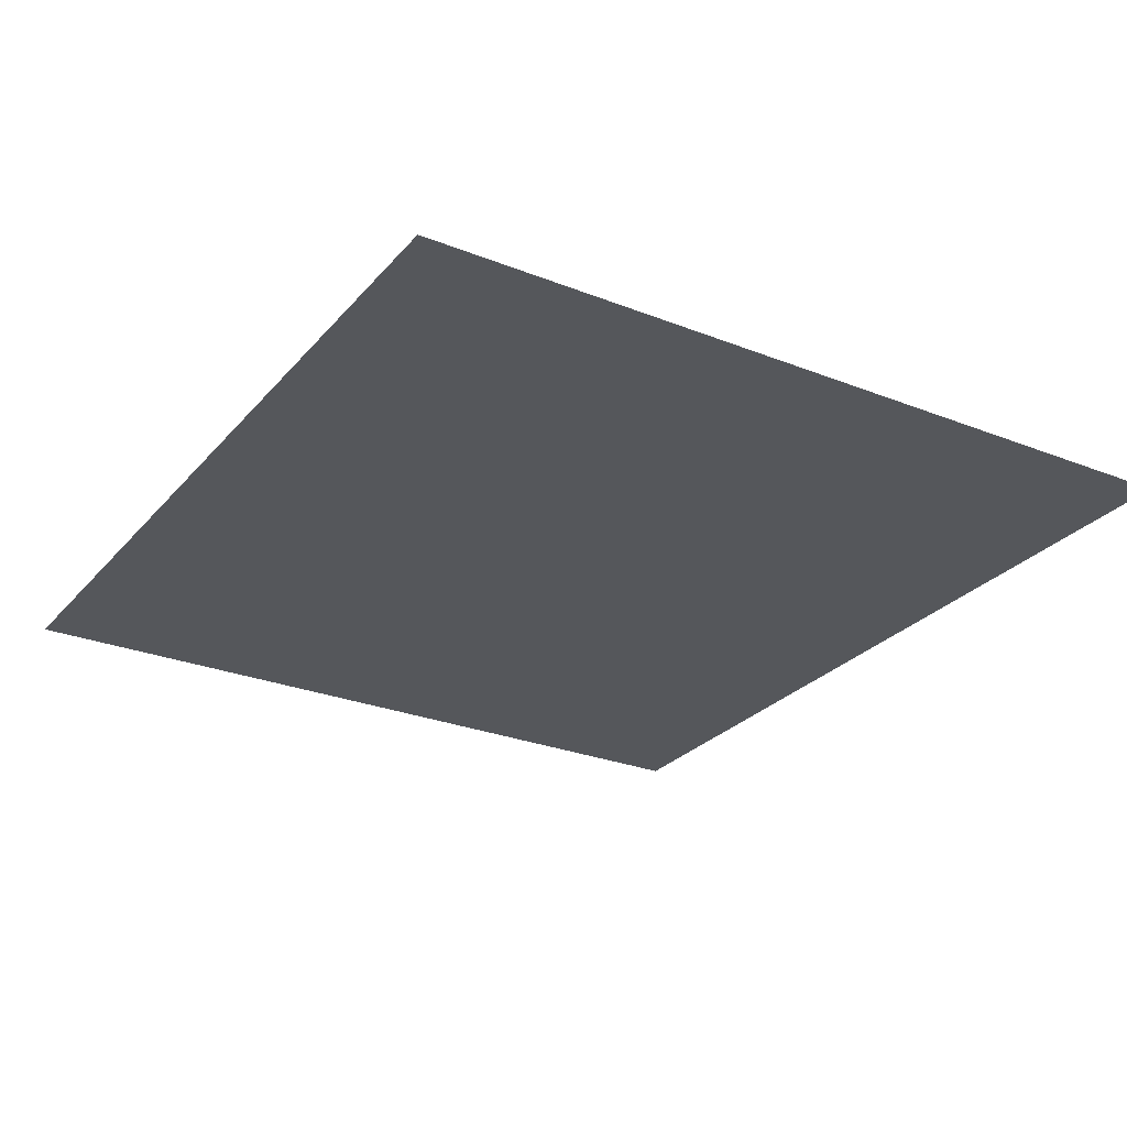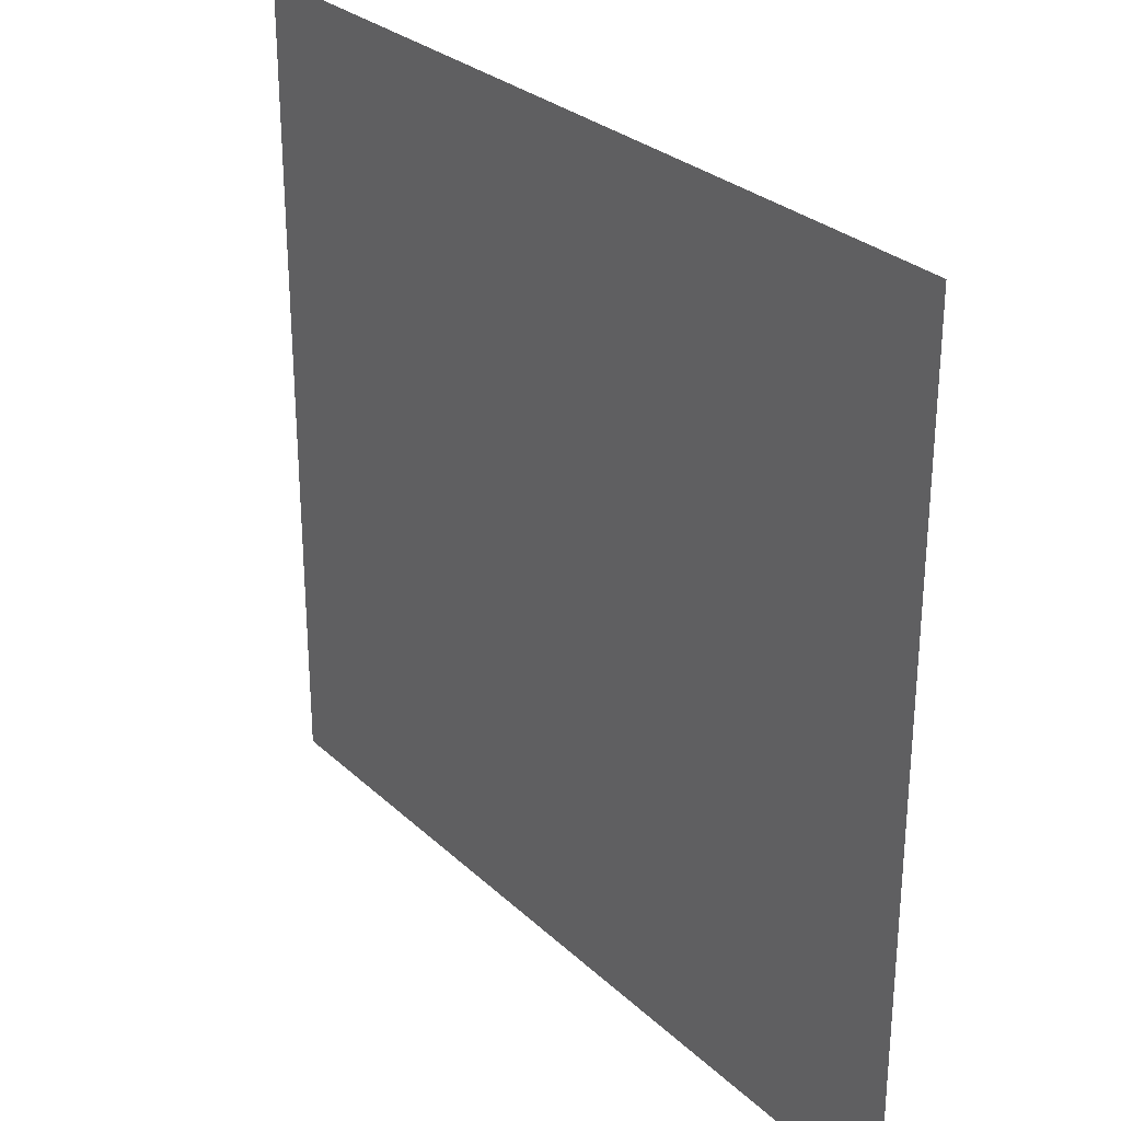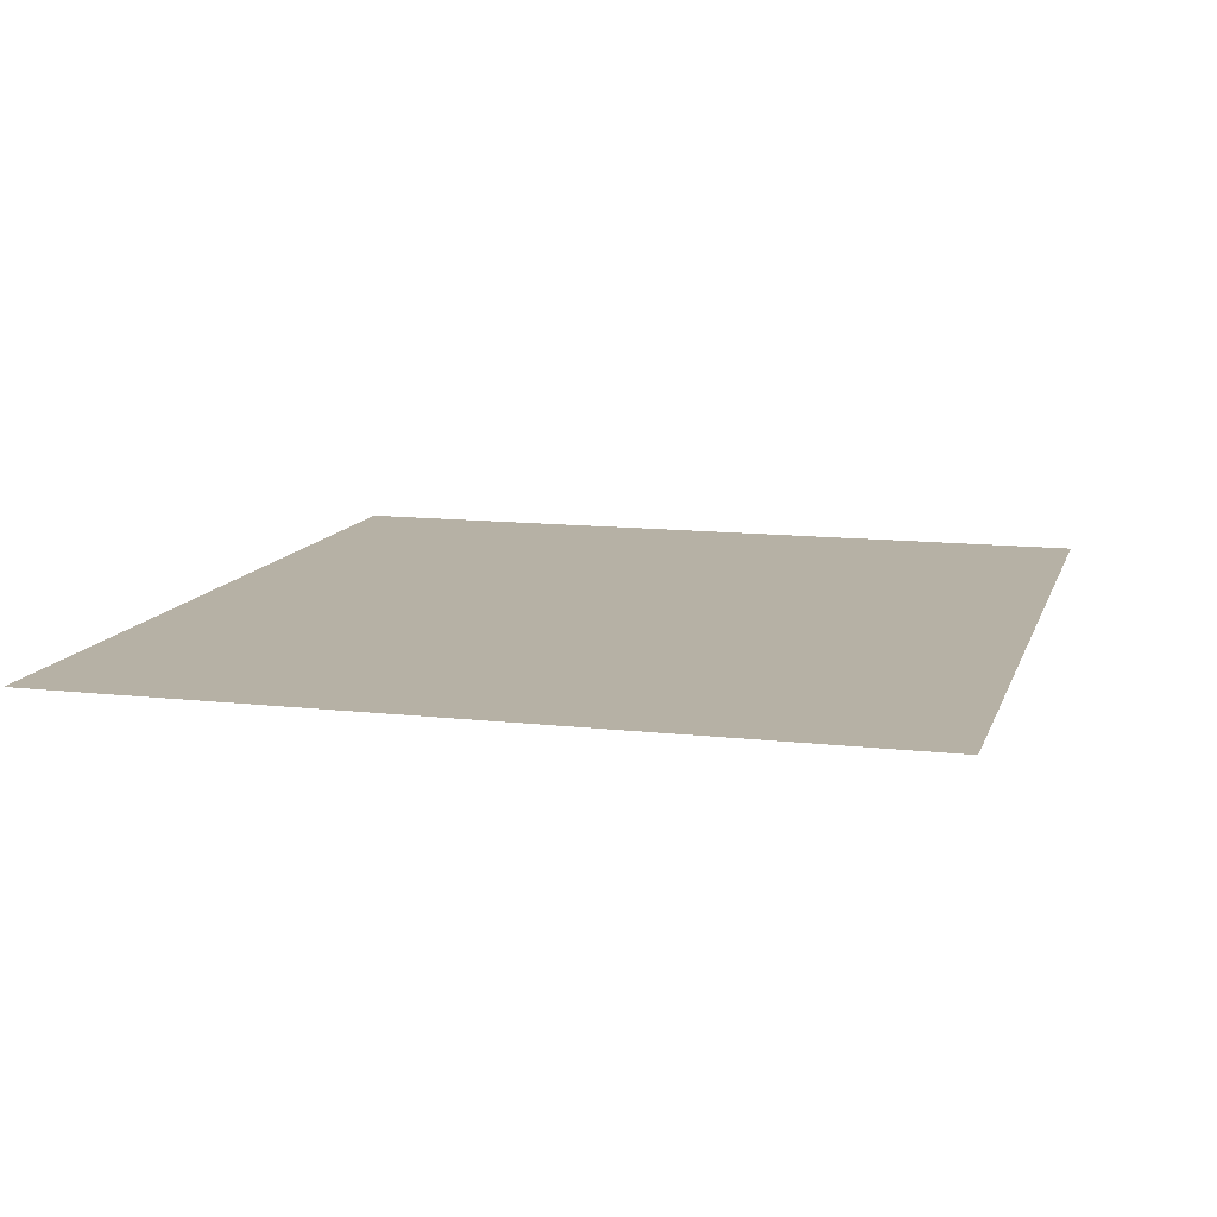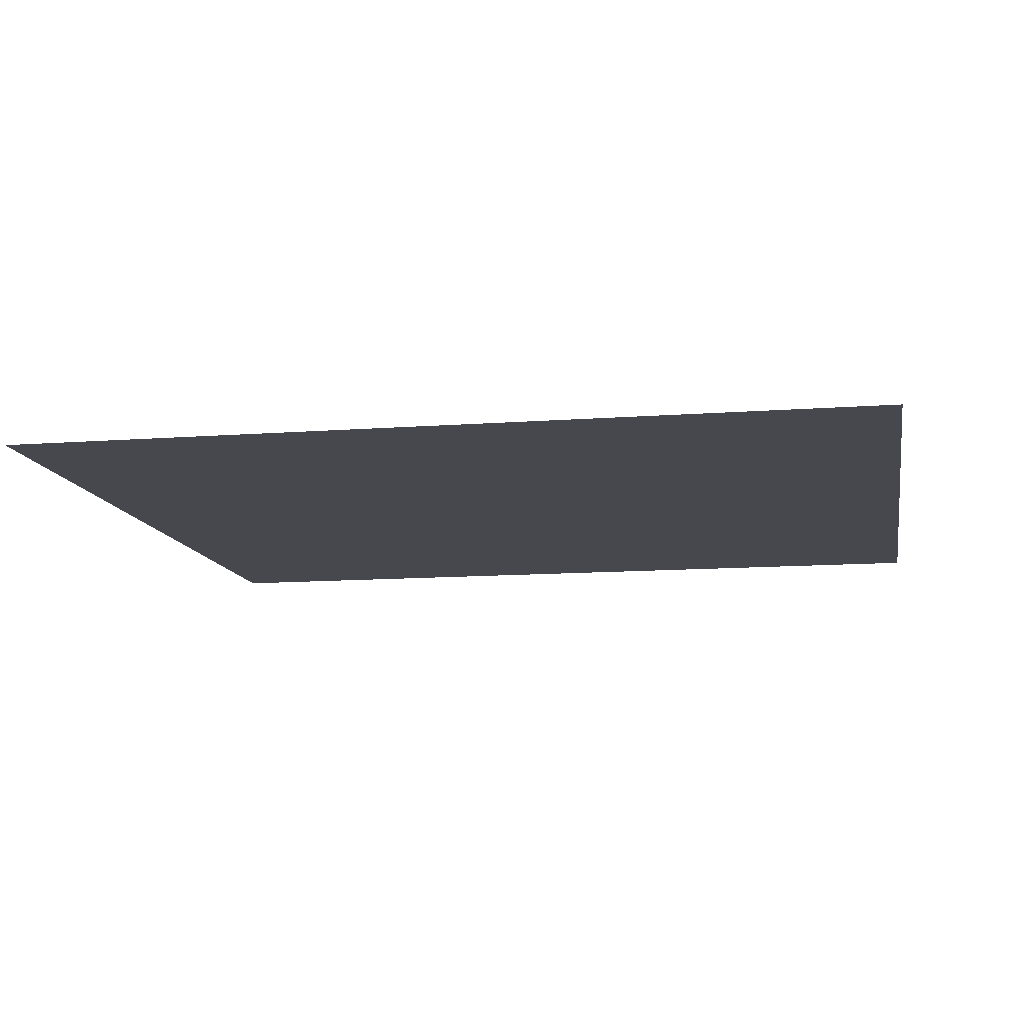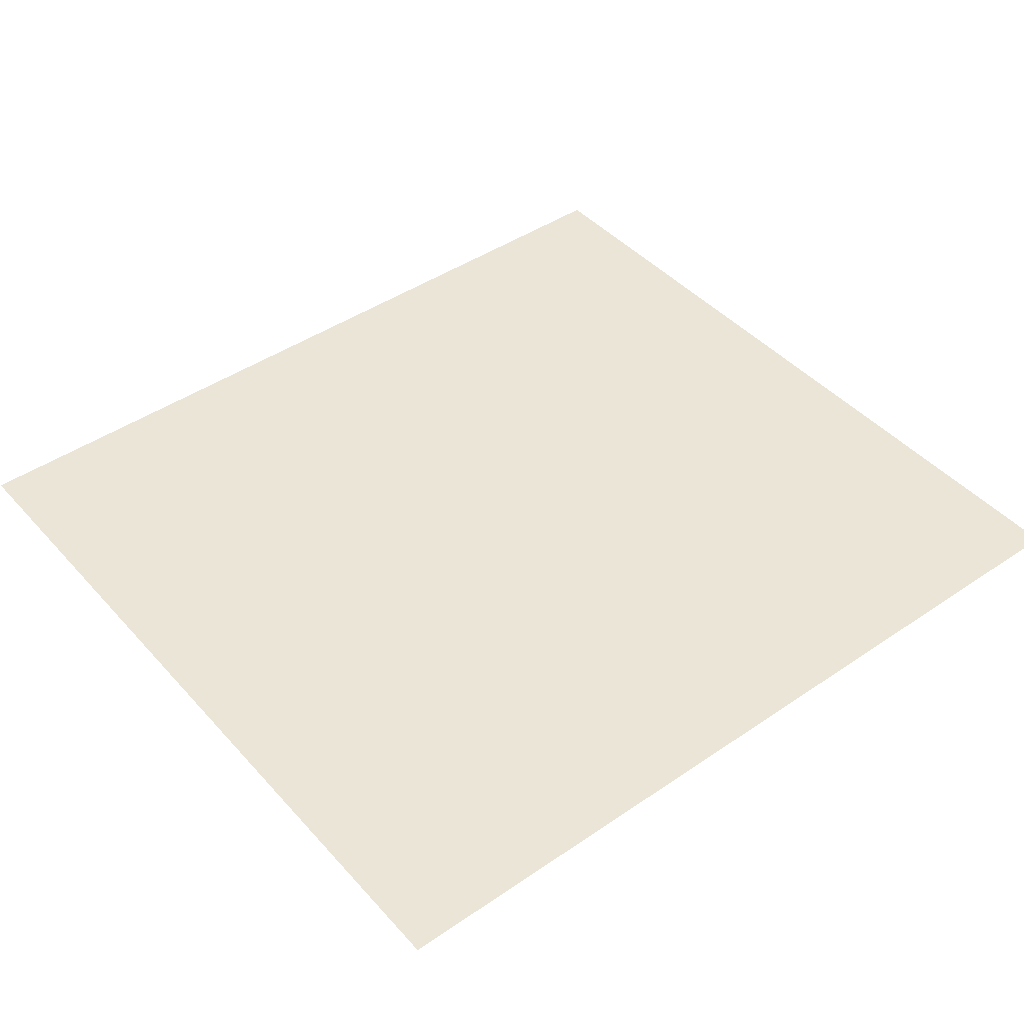
<metadata>
{"format":"obj","ext":"obj","renderer":"f3d","projection":"perspective","resolution":1024,"background":"white","views":[{"elev":-27.0,"azim":58.5,"up":"+Y"},{"elev":28.5,"azim":53.7,"up":"+Z"},{"elev":12.0,"azim":-74.8,"up":"+Y"},{"elev":-11.9,"azim":10.3,"up":"+Y"},{"elev":44.1,"azim":141.4,"up":"+Y"}]}
</metadata>
<code>
v 0 0 0.1219
v -0.1178 0 0.03156
v -0.1219 0 0
v -0.1178 0 -0.03156
v 0 0 0.1219
v -0.1178 0 -0.03156
v -0.1056 0 -0.06097
v -0.08622 0 -0.08622
v 0 0 0.1219
v -0.08622 0 -0.08622
v -0.06097 0 -0.1056
v 0 0 0.1219
v 0.06097 0 -0.1056
v 0.08622 0 -0.08622
v 0.1056 0 -0.06097
v 0 0 0.1219
v 0.1056 0 -0.06097
v 0.1178 0 -0.03156
v 0.1219 0 0
v 0 0 0.1219
v 0.1219 0 0
v 0.1178 0 0.03156
v 0.1056 0 0.06097
v 0 0 0.1219
v 0.1056 0 0.06097
v 0.08622 0 0.08622
v 0.06097 0 0.1056
v 0 0 0.1219
v 0.06097 0 0.1056
v 0.03156 0 0.1178
v 0 0 0.1219
v -0.03156 0 0.1178
v -0.06097 0 0.1056
v -0.08622 0 0.08622
v 0 0 0.1219
v -0.08622 0 0.08622
v -0.1056 0 0.06097
v -0.1178 0 0.03156
v 0.08622 0 -0.08622
v 0.06097 0 -0.1056
v 0.09775 0 -0.1693
v 0.1382 0 -0.1382
v 0.1056 0 -0.06097
v 0.08622 0 -0.08622
v 0.1382 0 -0.1382
v 0.1693 0 -0.09775
v 0.1178 0 -0.03156
v 0.1056 0 -0.06097
v 0.1693 0 -0.09775
v 0.1888 0 -0.0506
v 0.1219 0 0
v 0.1178 0 -0.03156
v 0.1888 0 -0.0506
v 0.1955 0 0
v 0.1178 0 0.03156
v 0.1219 0 0
v 0.1955 0 0
v 0.1888 0 0.0506
v 0.1056 0 0.06097
v 0.1178 0 0.03156
v 0.1888 0 0.0506
v 0.1693 0 0.09775
v 0.08622 0 0.08622
v 0.1056 0 0.06097
v 0.1693 0 0.09775
v 0.1382 0 0.1382
v 0.06097 0 0.1056
v 0.08622 0 0.08622
v 0.1382 0 0.1382
v 0.09775 0 0.1693
v 0.03156 0 0.1178
v 0.06097 0 0.1056
v 0.09775 0 0.1693
v 0.0506 0 0.1888
v 0 0 0.1219
v 0.03156 0 0.1178
v 0.0506 0 0.1888
v 0 0 0.1955
v -0.03156 0 0.1178
v 0 0 0.1219
v 0 0 0.1955
v -0.0506 0 0.1888
v -0.06097 0 0.1056
v -0.03156 0 0.1178
v -0.0506 0 0.1888
v -0.09775 0 0.1693
v -0.08622 0 0.08622
v -0.06097 0 0.1056
v -0.09775 0 0.1693
v -0.1382 0 0.1382
v -0.1056 0 0.06097
v -0.08622 0 0.08622
v -0.1382 0 0.1382
v -0.1693 0 0.09775
v -0.1178 0 0.03156
v -0.1056 0 0.06097
v -0.1693 0 0.09775
v -0.1888 0 0.0506
v 0.1902 0 -0.1902
v 0.1345 0 -0.233
v 0.159 0 -0.2755
v 0.2249 0 -0.2249
v 0.233 0 -0.1345
v 0.1902 0 -0.1902
v 0.2249 0 -0.2249
v 0.2755 0 -0.159
v 0.2599 0 -0.06963
v 0.233 0 -0.1345
v 0.2755 0 -0.159
v 0.3073 0 -0.08233
v 0.269 0 0
v 0.2599 0 -0.06963
v 0.3073 0 -0.08233
v 0.3181 0 0
v 0.2599 0 0.06963
v 0.269 0 0
v 0.3181 0 0
v 0.3073 0 0.08233
v 0.233 0 0.1345
v 0.2599 0 0.06963
v 0.3073 0 0.08233
v 0.2755 0 0.159
v 0.1902 0 0.1902
v 0.233 0 0.1345
v 0.2755 0 0.159
v 0.2249 0 0.2249
v 0.1345 0 0.233
v 0.1902 0 0.1902
v 0.2249 0 0.2249
v 0.159 0 0.2755
v 0.06963 0 0.2599
v 0.1345 0 0.233
v 0.159 0 0.2755
v 0.08233 0 0.3073
v 0 0 0.269
v 0.06963 0 0.2599
v 0.08233 0 0.3073
v 0 0 0.3181
v -0.06963 0 0.2599
v 0 0 0.269
v 0 0 0.3181
v -0.08233 0 0.3073
v -0.1345 0 0.233
v -0.06963 0 0.2599
v -0.08233 0 0.3073
v -0.159 0 0.2755
v -0.1902 0 0.1902
v -0.1345 0 0.233
v -0.159 0 0.2755
v -0.2249 0 0.2249
v -0.233 0 0.1345
v -0.1902 0 0.1902
v -0.2249 0 0.2249
v -0.2755 0 0.159
v -0.2599 0 0.06963
v -0.233 0 0.1345
v -0.2755 0 0.159
v -0.3073 0 0.08233
v -0.1888 0 0.0506
v -0.1693 0 0.09775
v -0.233 0 0.1345
v -0.2599 0 0.06963
v -0.1902 0 0.1902
v -0.233 0 0.1345
v -0.1693 0 0.09775
v -0.1382 0 0.1382
v -0.1345 0 0.233
v -0.1902 0 0.1902
v -0.1382 0 0.1382
v -0.09775 0 0.1693
v -0.06963 0 0.2599
v -0.1345 0 0.233
v -0.09775 0 0.1693
v -0.0506 0 0.1888
v 0 0 0.269
v -0.06963 0 0.2599
v -0.0506 0 0.1888
v 0 0 0.1955
v 0.06963 0 0.2599
v 0 0 0.269
v 0 0 0.1955
v 0.0506 0 0.1888
v 0.1345 0 0.233
v 0.06963 0 0.2599
v 0.0506 0 0.1888
v 0.09775 0 0.1693
v 0.1902 0 0.1902
v 0.1345 0 0.233
v 0.09775 0 0.1693
v 0.1382 0 0.1382
v 0.233 0 0.1345
v 0.1902 0 0.1902
v 0.1382 0 0.1382
v 0.1693 0 0.09775
v 0.2599 0 0.06963
v 0.233 0 0.1345
v 0.1693 0 0.09775
v 0.1888 0 0.0506
v 0.269 0 0
v 0.2599 0 0.06963
v 0.1888 0 0.0506
v 0.1955 0 0
v 0.2599 0 -0.06963
v 0.269 0 0
v 0.1955 0 0
v 0.1888 0 -0.0506
v 0.233 0 -0.1345
v 0.2599 0 -0.06963
v 0.1888 0 -0.0506
v 0.1693 0 -0.09775
v 0.1902 0 -0.1902
v 0.233 0 -0.1345
v 0.1693 0 -0.09775
v 0.1382 0 -0.1382
v 0.1345 0 -0.233
v 0.1902 0 -0.1902
v 0.1382 0 -0.1382
v 0.09775 0 -0.1693
v 0 0 0.1219
v 0.05 0 -0.135
v 0.06097 0 -0.1056
v 0.05 0 -0.135
v 0 0 0.1219
v 0.025 0 -0.215
v 0.045 0 -0.2
v -0.05 0 -0.135
v -0.045 0 -0.2
v -0.025 0 -0.215
v 0.025 0 -0.215
v -0.05 0 -0.135
v 0.025 0 -0.215
v 0 0 0.1219
v -0.06097 0 -0.1056
v 0.222 0 0.304
v 0.222 0 0.239
v 0.237 0 0.239
v 0.237 0 0.304
v 0.222 0 0.304
v 0.237 0 0.304
v 0.227 0 0.319
v 0.202 0 0.319
v 0.202 0 0.319
v 0.202 0 0.304
v 0.222 0 0.304
v 0.257 0 0.304
v 0.257 0 0.319
v 0.227 0 0.319
v 0.237 0 0.304
v 0.278 0 0.284
v 0.277 0 0.319
v 0.257 0 0.239
v 0.271 0 0.239
v 0.277 0 0.319
v 0.278 0 0.284
v 0.293 0 0.244
v 0.297 0 0.269
v 0.277 0 0.319
v 0.272 0 0.319
v 0.257 0 0.239
v 0.337 0 0.239
v 0.317 0 0.319
v 0.316 0 0.284
v 0.323 0 0.239
v 0.301 0 0.244
v 0.316 0 0.284
v 0.317 0 0.319
v 0.297 0 0.269
v 0.322 0 0.319
v 0.317 0 0.319
v 0.337 0 0.239
v 0.297 0 0.269
v 0.293 0 0.244
v 0.301 0 0.244
v 0.222 0 0.239
v 0.222 0 0.304
v 0.202 0 0.304
v 0.159 0 0.2755
v 0.257 0 0.304
v 0.237 0 0.304
v 0.237 0 0.239
v 0.257 0 0.239
v 0.272 0 0.319
v 0.257 0 0.304
v 0.257 0 0.239
v 0.272 0 0.319
v 0.257 0 0.319
v 0.257 0 0.304
v 0.317 0 0.319
v 0.277 0 0.319
v 0.297 0 0.269
v 0.316 0 0.284
v 0.301 0 0.244
v 0.323 0 0.239
v 0.278 0 0.284
v 0.271 0 0.239
v 0.293 0 0.244
v 0.301 0 0.244
v 0.293 0 0.244
v 0.271 0 0.239
v 0.323 0 0.239
v -0.1219 0 0
v -0.1178 0 0.03156
v -0.1888 0 0.0506
v -0.35 0 -0.3
v -0.2599 0 0.06963
v -0.35 0 -0.3
v -0.1888 0 0.0506
v -0.3073 0 0.08233
v -0.35 0 -0.3
v -0.2599 0 0.06963
v -0.35 0 0.35
v -0.35 0 -0.3
v -0.3073 0 0.08233
v -0.35 0 0.35
v -0.3073 0 0.08233
v -0.2755 0 0.159
v -0.35 0 0.35
v -0.2755 0 0.159
v -0.2249 0 0.2249
v -0.35 0 0.35
v -0.2249 0 0.2249
v -0.159 0 0.2755
v -0.35 0 0.35
v -0.159 0 0.2755
v -0.08233 0 0.3073
v -0.35 0 0.35
v -0.08233 0 0.3073
v 0 0 0.3181
v 0.35 0 0.35
v -0.35 0 0.35
v 0 0 0.3181
v 0.202 0 0.319
v 0.35 0 0.35
v 0.202 0 0.319
v 0.227 0 0.319
v 0.35 0 0.35
v 0.227 0 0.319
v 0.257 0 0.319
v 0.35 0 0.35
v 0.257 0 0.319
v 0.272 0 0.319
v 0.35 0 0.35
v 0.272 0 0.319
v 0.277 0 0.319
v 0.35 0 0.35
v 0.277 0 0.319
v 0.317 0 0.319
v 0.35 0 0.35
v 0.317 0 0.319
v 0.322 0 0.319
v 0.35 0 0.35
v 0.322 0 0.319
v 0.337 0 0.239
v 0.35 0 -0.3
v 0.35 0 0.35
v 0.337 0 0.239
v 0.3181 0 0
v 0.337 0 0.239
v 0.3073 0 0.08233
v 0.3181 0 0
v 0.2755 0 0.159
v 0.3073 0 0.08233
v 0.337 0 0.239
v 0.323 0 0.239
v 0.323 0 0.239
v 0.271 0 0.239
v 0.2755 0 0.159
v 0.2755 0 0.159
v 0.271 0 0.239
v 0.257 0 0.239
v 0.2249 0 0.2249
v 0.257 0 0.239
v 0.237 0 0.239
v 0.2249 0 0.2249
v 0.237 0 0.239
v 0.222 0 0.239
v 0.2249 0 0.2249
v 0.159 0 0.2755
v 0.2249 0 0.2249
v 0.222 0 0.239
v 0.08233 0 0.3073
v 0.159 0 0.2755
v 0.202 0 0.304
v 0.202 0 0.319
v 0.202 0 0.319
v 0 0 0.3181
v 0.08233 0 0.3073
v 0.159 0 -0.2755
v -0.35 0 -0.3
v 0.35 0 -0.3
v 0.2249 0 -0.2249
v 0.159 0 -0.2755
v 0.35 0 -0.3
v 0.2755 0 -0.159
v 0.2249 0 -0.2249
v 0.35 0 -0.3
v 0.3073 0 -0.08233
v 0.2755 0 -0.159
v 0.35 0 -0.3
v 0.3181 0 0
v 0.3073 0 -0.08233
v 0.35 0 -0.3
v 0.045 0 -0.2
v 0.1345 0 -0.233
v 0.09775 0 -0.1693
v 0.05 0 -0.135
v 0.159 0 -0.2755
v 0.1345 0 -0.233
v 0.045 0 -0.2
v 0.025 0 -0.215
v 0.159 0 -0.2755
v 0.025 0 -0.215
v -0.025 0 -0.215
v -0.35 0 -0.3
v -0.045 0 -0.2
v -0.35 0 -0.3
v -0.025 0 -0.215
v -0.35 0 -0.3
v -0.045 0 -0.2
v -0.05 0 -0.135
v -0.06097 0 -0.1056
v -0.08622 0 -0.08622
v -0.35 0 -0.3
v -0.06097 0 -0.1056
v -0.1056 0 -0.06097
v -0.35 0 -0.3
v -0.08622 0 -0.08622
v -0.1178 0 -0.03156
v -0.35 0 -0.3
v -0.1056 0 -0.06097
v -0.1219 0 0
v -0.35 0 -0.3
v -0.1178 0 -0.03156
v 0.06097 0 -0.1056
v 0.05 0 -0.135
v 0.09775 0 -0.1693
g mesh7477326
f 1 2 3
f 3 4 1
f 5 6 7
f 7 8 5
f 9 10 11
f 12 13 14
f 14 15 12
f 16 17 18
f 18 19 16
f 20 21 22
f 22 23 20
f 24 25 26
f 26 27 24
f 28 29 30
f 31 32 33
f 33 34 31
f 35 36 37
f 37 38 35
f 39 40 41
f 41 42 39
f 43 44 45
f 45 46 43
f 47 48 49
f 49 50 47
f 51 52 53
f 53 54 51
f 55 56 57
f 57 58 55
f 59 60 61
f 61 62 59
f 63 64 65
f 65 66 63
f 67 68 69
f 69 70 67
f 71 72 73
f 73 74 71
f 75 76 77
f 77 78 75
f 79 80 81
f 81 82 79
f 83 84 85
f 85 86 83
f 87 88 89
f 89 90 87
f 91 92 93
f 93 94 91
f 95 96 97
f 97 98 95
f 99 100 101
f 101 102 99
f 103 104 105
f 105 106 103
f 107 108 109
f 109 110 107
f 111 112 113
f 113 114 111
f 115 116 117
f 117 118 115
f 119 120 121
f 121 122 119
f 123 124 125
f 125 126 123
f 127 128 129
f 129 130 127
f 131 132 133
f 133 134 131
f 135 136 137
f 137 138 135
f 139 140 141
f 141 142 139
f 143 144 145
f 145 146 143
f 147 148 149
f 149 150 147
f 151 152 153
f 153 154 151
f 155 156 157
f 157 158 155
f 159 160 161
f 161 162 159
f 163 164 165
f 165 166 163
f 167 168 169
f 169 170 167
f 171 172 173
f 173 174 171
f 175 176 177
f 177 178 175
f 179 180 181
f 181 182 179
f 183 184 185
f 185 186 183
f 187 188 189
f 189 190 187
f 191 192 193
f 193 194 191
f 195 196 197
f 197 198 195
f 199 200 201
f 201 202 199
f 203 204 205
f 205 206 203
f 207 208 209
f 209 210 207
f 211 212 213
f 213 214 211
f 215 216 217
f 217 218 215
f 219 220 221
f 222 223 224
f 224 225 222
f 226 227 228
f 228 229 226
f 230 231 232
f 232 233 230
f 234 235 236
f 236 237 234
f 238 239 240
f 240 241 238
f 242 243 244
f 245 246 247
f 247 248 245
f 249 250 251
f 251 252 249
f 253 254 255
f 255 256 253
f 257 258 259
f 260 261 262
f 262 263 260
f 264 265 266
f 266 267 264
f 268 269 270
f 271 272 273
f 274 275 276
f 276 277 274
f 278 279 280
f 280 281 278
f 282 283 284
f 285 286 287
f 288 289 290
f 291 292 293
f 294 295 296
f 297 298 299
f 299 300 297
f 301 302 303
f 303 304 301
f 305 306 307
f 308 309 310
f 311 312 313
f 314 315 316
f 317 318 319
f 320 321 322
f 323 324 325
f 326 327 328
f 329 330 331
f 331 332 329
f 333 334 335
f 336 337 338
f 339 340 341
f 342 343 344
f 345 346 347
f 348 349 350
f 351 352 353
f 354 355 356
f 356 357 354
f 358 359 360
f 361 362 363
f 363 364 361
f 365 366 367
f 368 369 370
f 370 371 368
f 372 373 374
f 375 376 377
f 378 379 380
f 381 382 383
f 383 384 381
f 385 386 387
f 388 389 390
f 391 392 393
f 394 395 396
f 397 398 399
f 400 401 402
f 403 404 405
f 405 406 403
f 407 408 409
f 409 410 407
f 411 412 413
f 413 414 411
f 415 416 417
f 418 419 420
f 420 421 418
f 422 423 424
f 425 426 427
f 428 429 430
f 431 432 433
f 434 435 436

</code>
